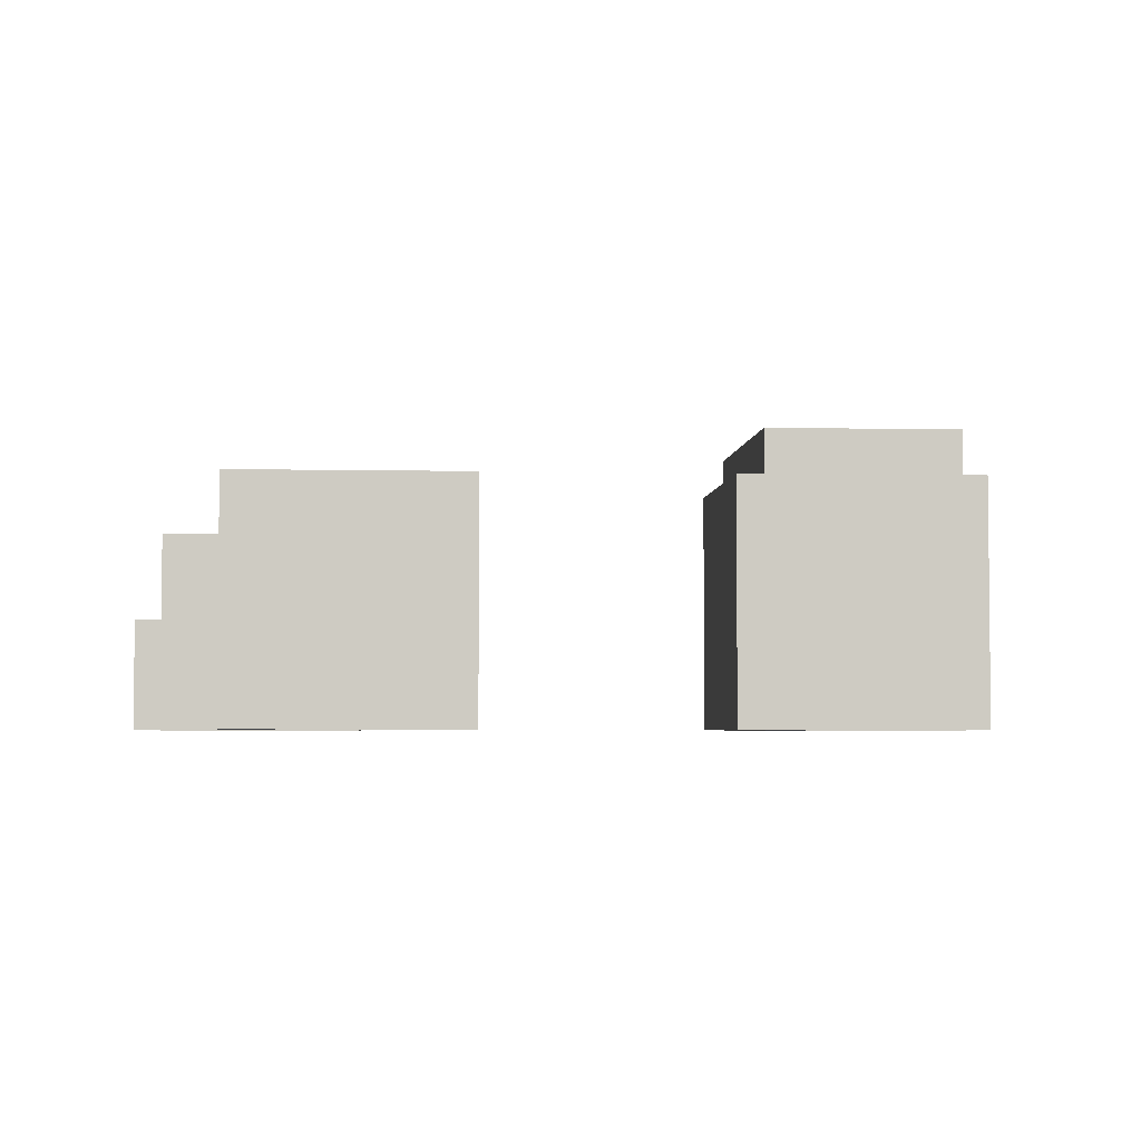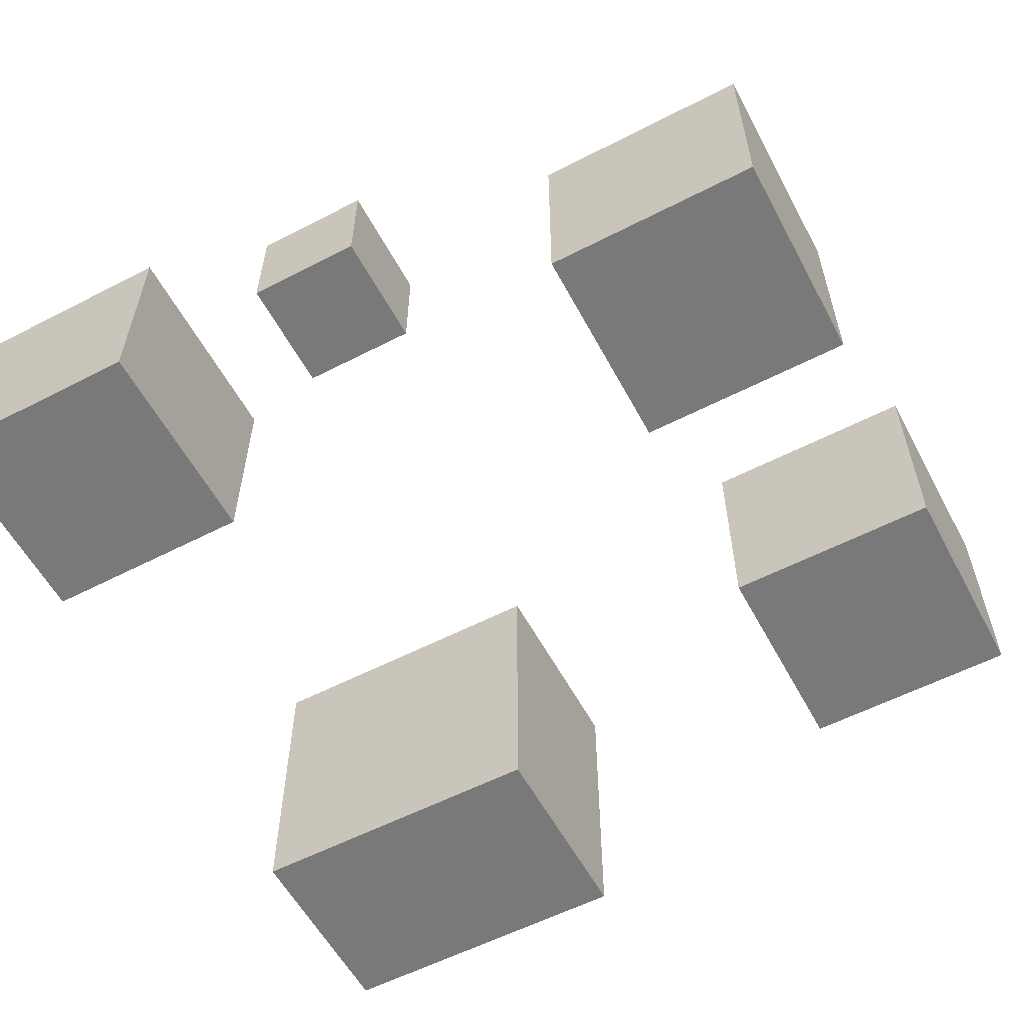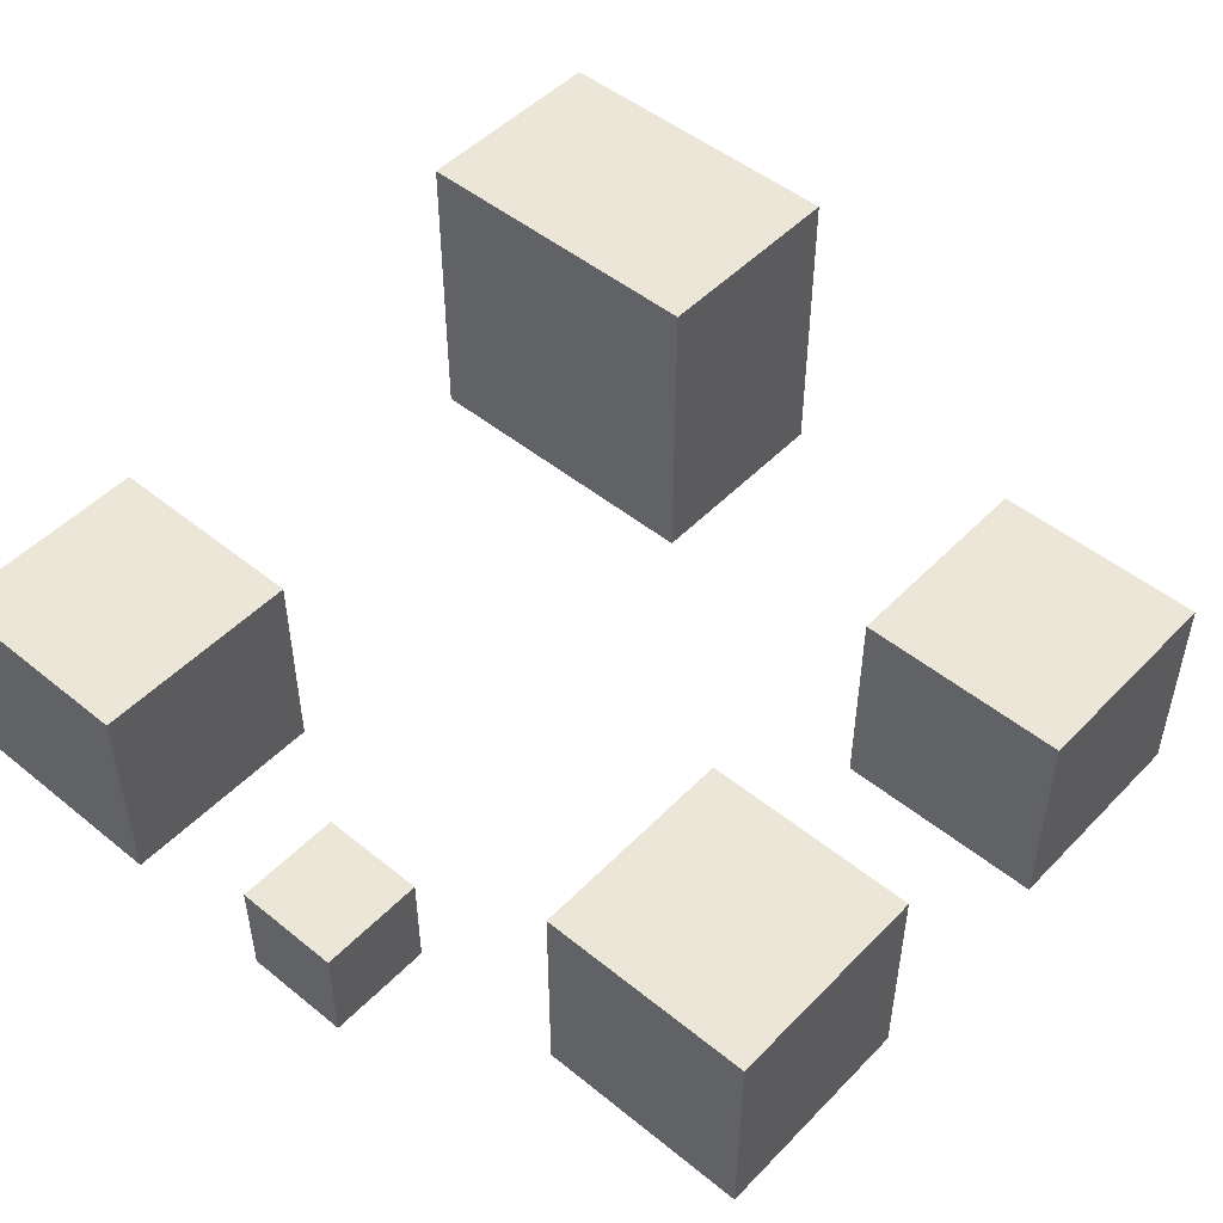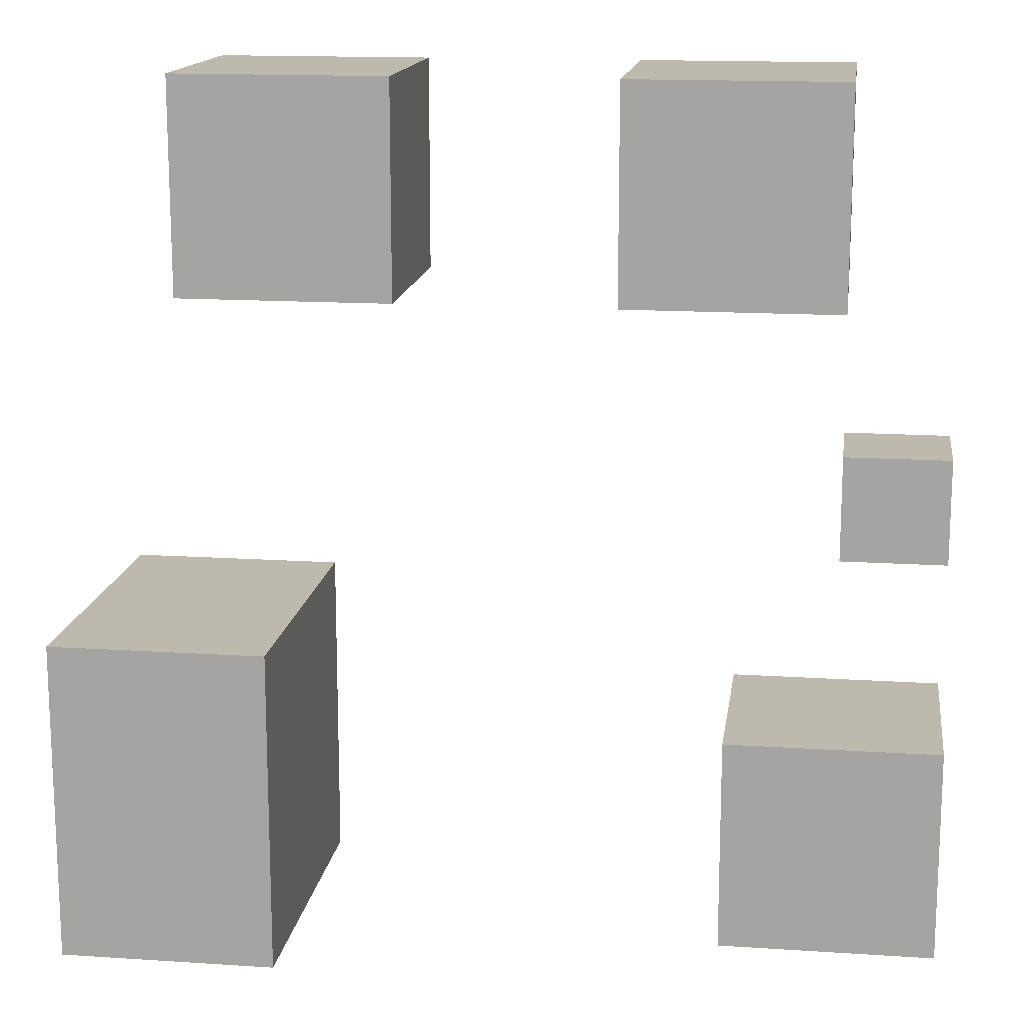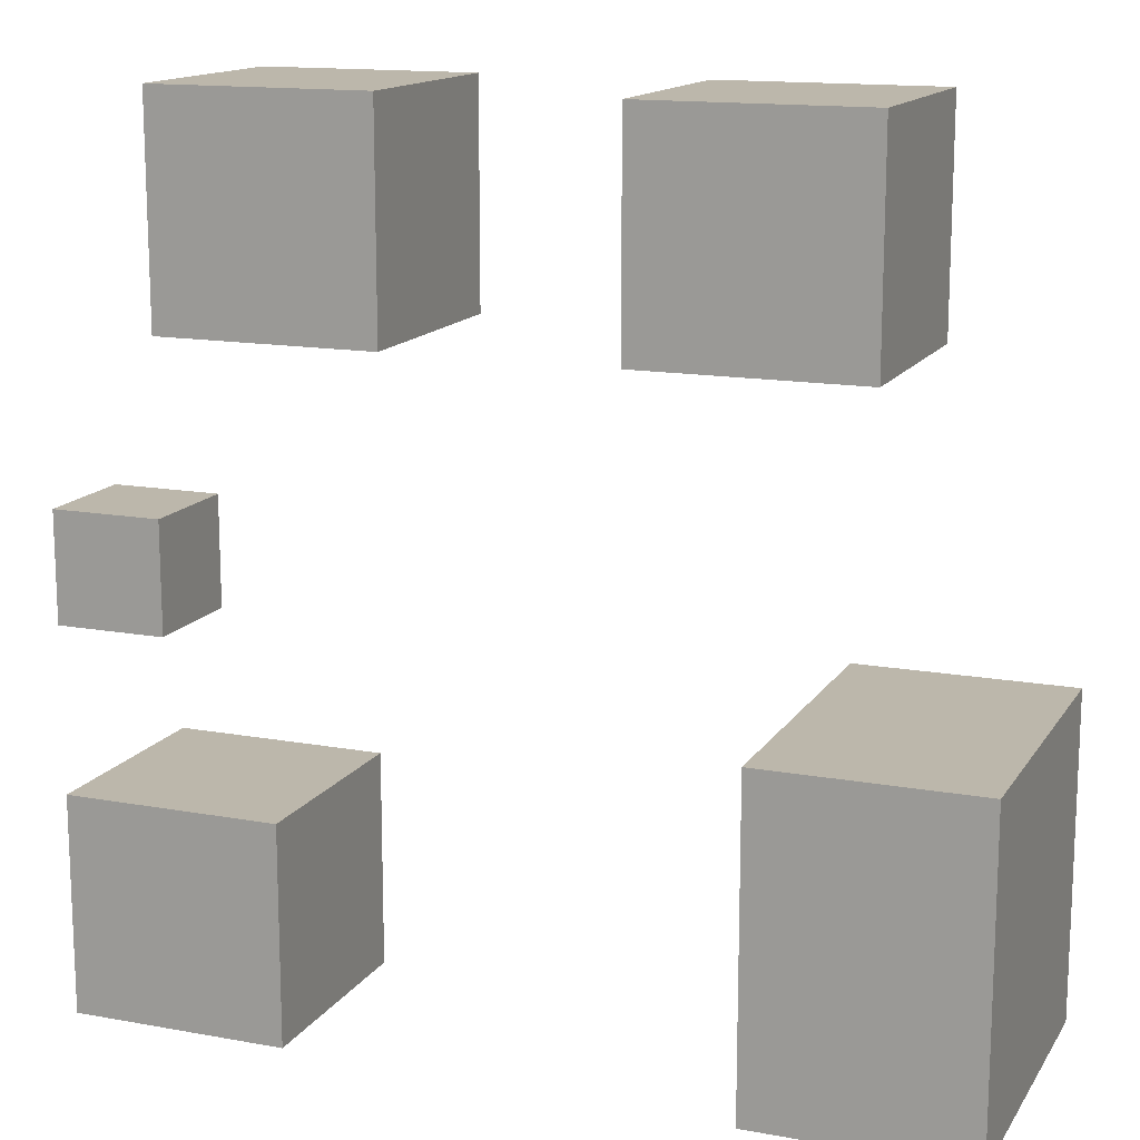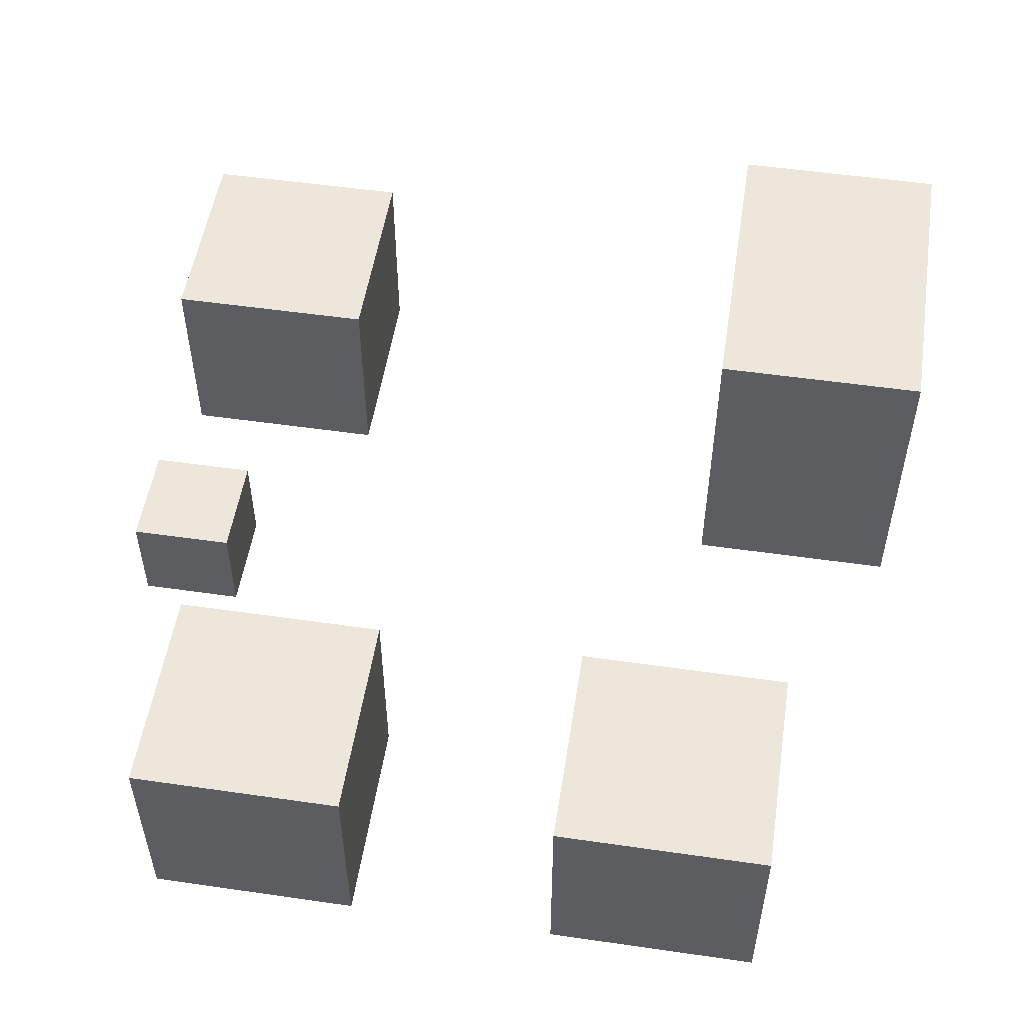
<metadata>
{"format":"obj","ext":"obj","renderer":"f3d","projection":"perspective","resolution":1024,"background":"white","views":[{"elev":-3.9,"azim":-4.2,"up":"+Y"},{"elev":-57.8,"azim":-61.9,"up":"+Y"},{"elev":49.5,"azim":-48.2,"up":"+Y"},{"elev":15.1,"azim":-172.0,"up":"+Z"},{"elev":14.5,"azim":21.6,"up":"+Z"},{"elev":52.7,"azim":8.8,"up":"+Y"}]}
</metadata>
<code>
v  1 0 -0.5001
v  1 0 -2
v  2 0 -2
v  2 0 -0.5001
v  1 1.5 -0.5001
v  2 1.5 -0.5001
v  2 1.5 -2
v  1 1.5 -2
g BoxSingle
f 1 2 3 4
f 5 6 7 8
f 1 4 6 5
f 4 3 7 6
f 3 2 8 7
f 2 1 5 8
v  -2 0 0.2492
v  -2 0 -0.2492
v  -1.502 0 -0.2492
v  -1.502 0 0.2492
v  -2 0.5 0.2492
v  -1.502 0.5 0.2492
v  -1.502 0.5 -0.2492
v  -2 0.5 -0.2492
v  -2 0 -0.9954
v  -2 0 -1.992
v  -1.003 0 -1.992
v  -1.003 0 -0.9954
v  -2 0.9969 -0.9954
v  -1.003 0.9969 -0.9954
v  -1.003 0.9969 -1.992
v  -2 0.9969 -1.992
g BoxAttach
f 9 10 11 12
f 13 14 15 16
f 9 12 14 13
f 12 11 15 14
f 11 10 16 15
f 10 9 13 16
f 17 18 19 20
f 21 22 23 24
f 17 20 22 21
f 20 19 23 22
f 19 18 24 23
f 18 17 21 24
v  -1.498 0 1.998
v  -1.498 0 1.002
v  -0.5015 0 1.002
v  -0.5015 0 1.998
v  -1.498 0.9969 1.998
v  -0.5015 0.9969 1.998
v  -0.5015 0.9969 1.002
v  -1.498 0.9969 1.002
g BoxG1
f 25 26 27 28
f 29 30 31 32
f 25 28 30 29
f 28 27 31 30
f 27 26 32 31
f 26 25 29 32
v  0.5015 0 1.998
v  0.5015 0 1.002
v  1.498 0 1.002
v  1.498 0 1.998
v  0.5015 0.9969 1.998
v  1.498 0.9969 1.998
v  1.498 0.9969 1.002
v  0.5015 0.9969 1.002
g BoxG2
f 33 34 35 36
f 37 38 39 40
f 33 36 38 37
f 36 35 39 38
f 35 34 40 39
f 34 33 37 40

</code>
